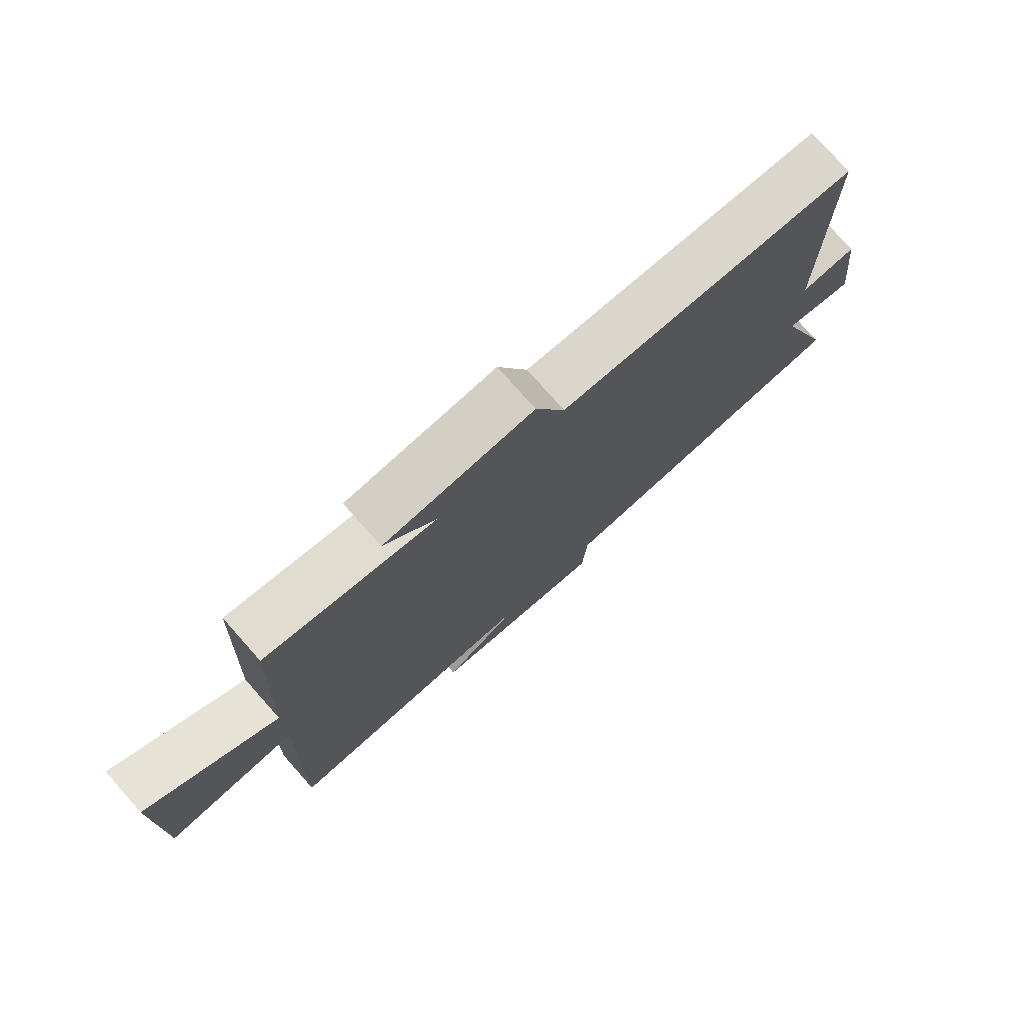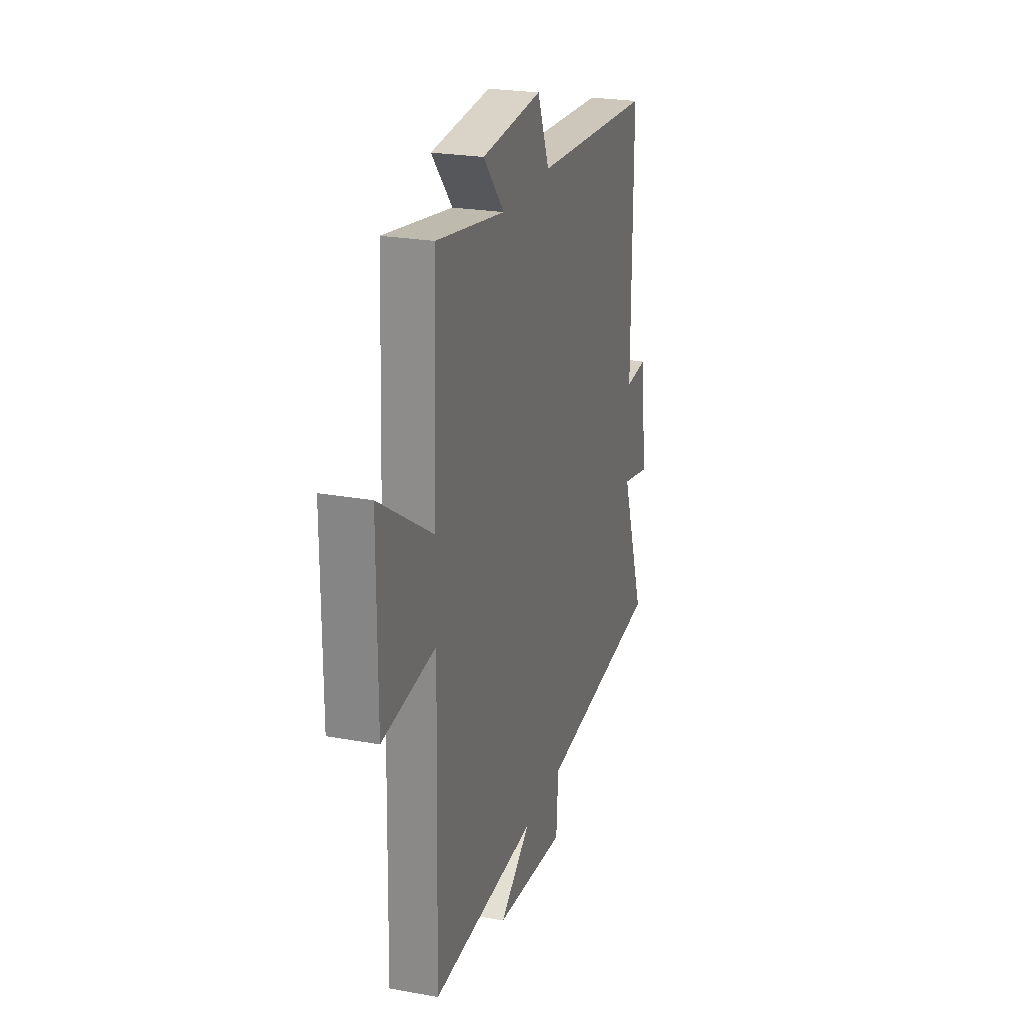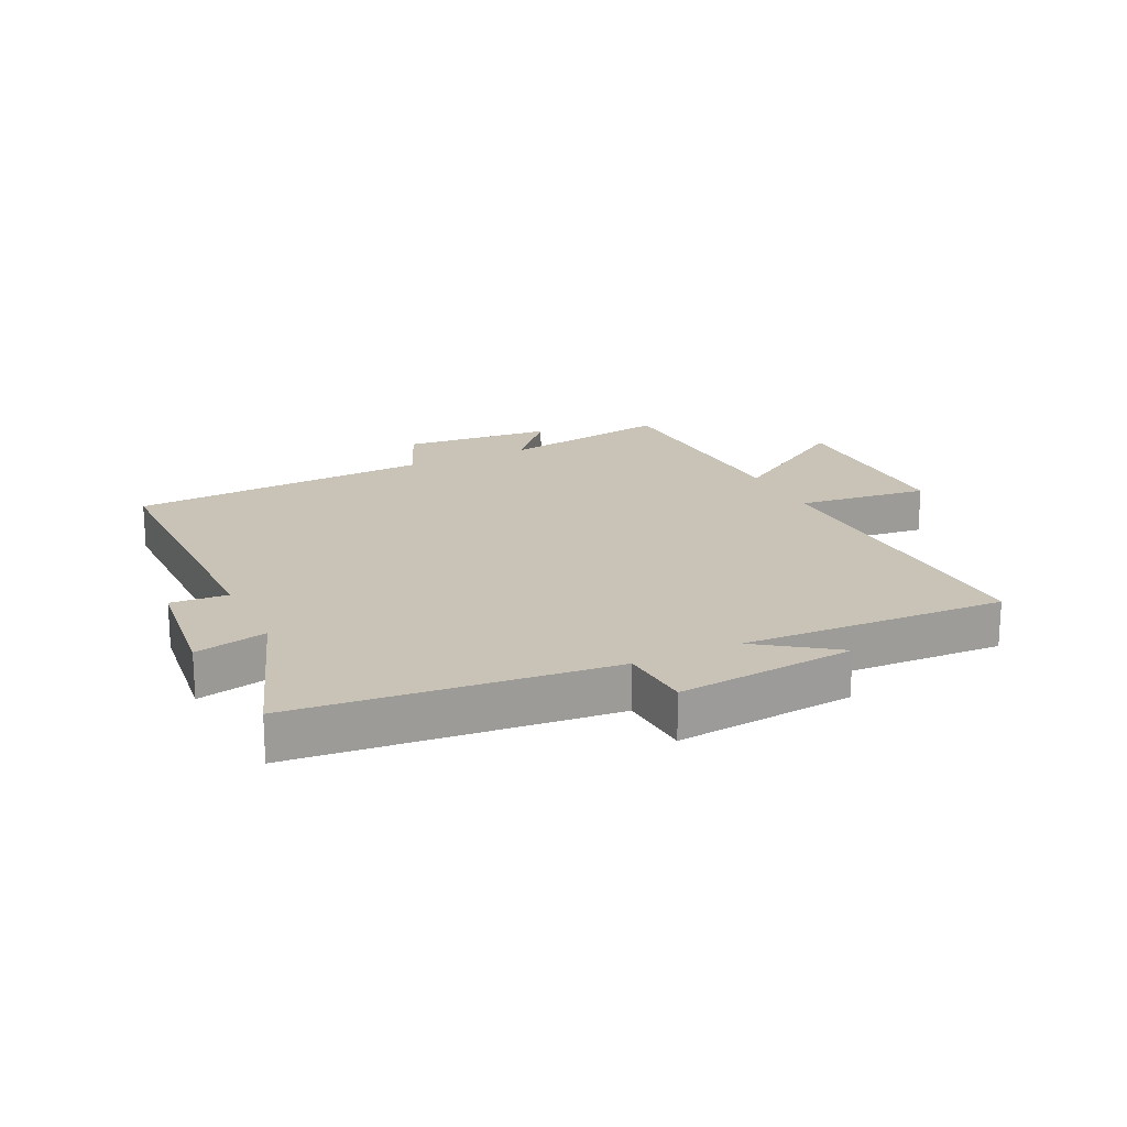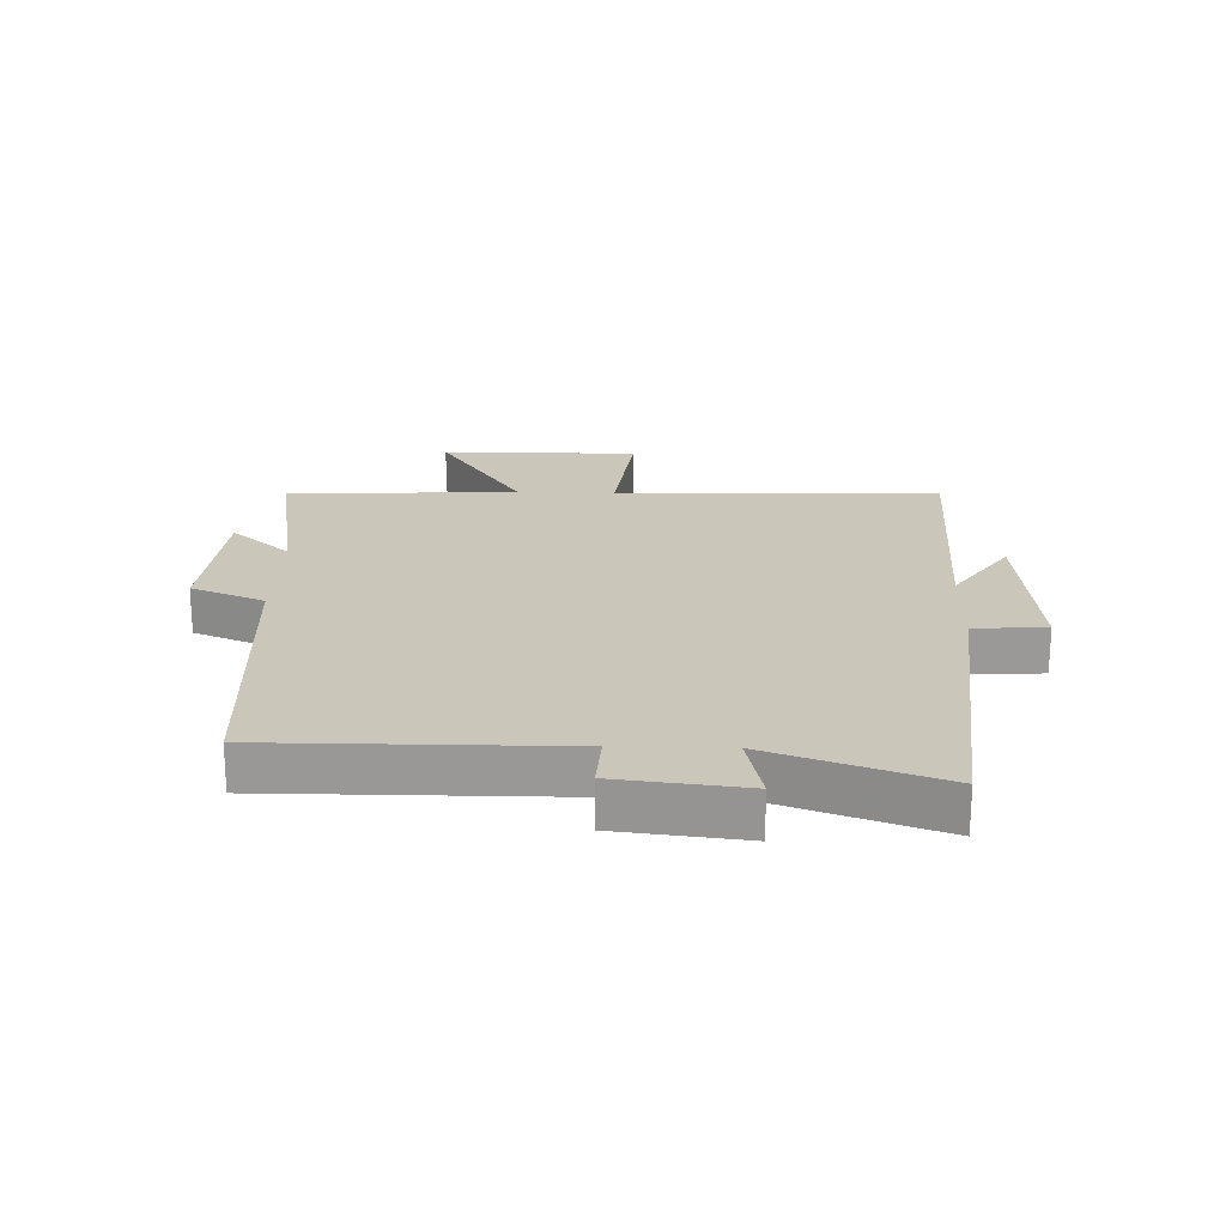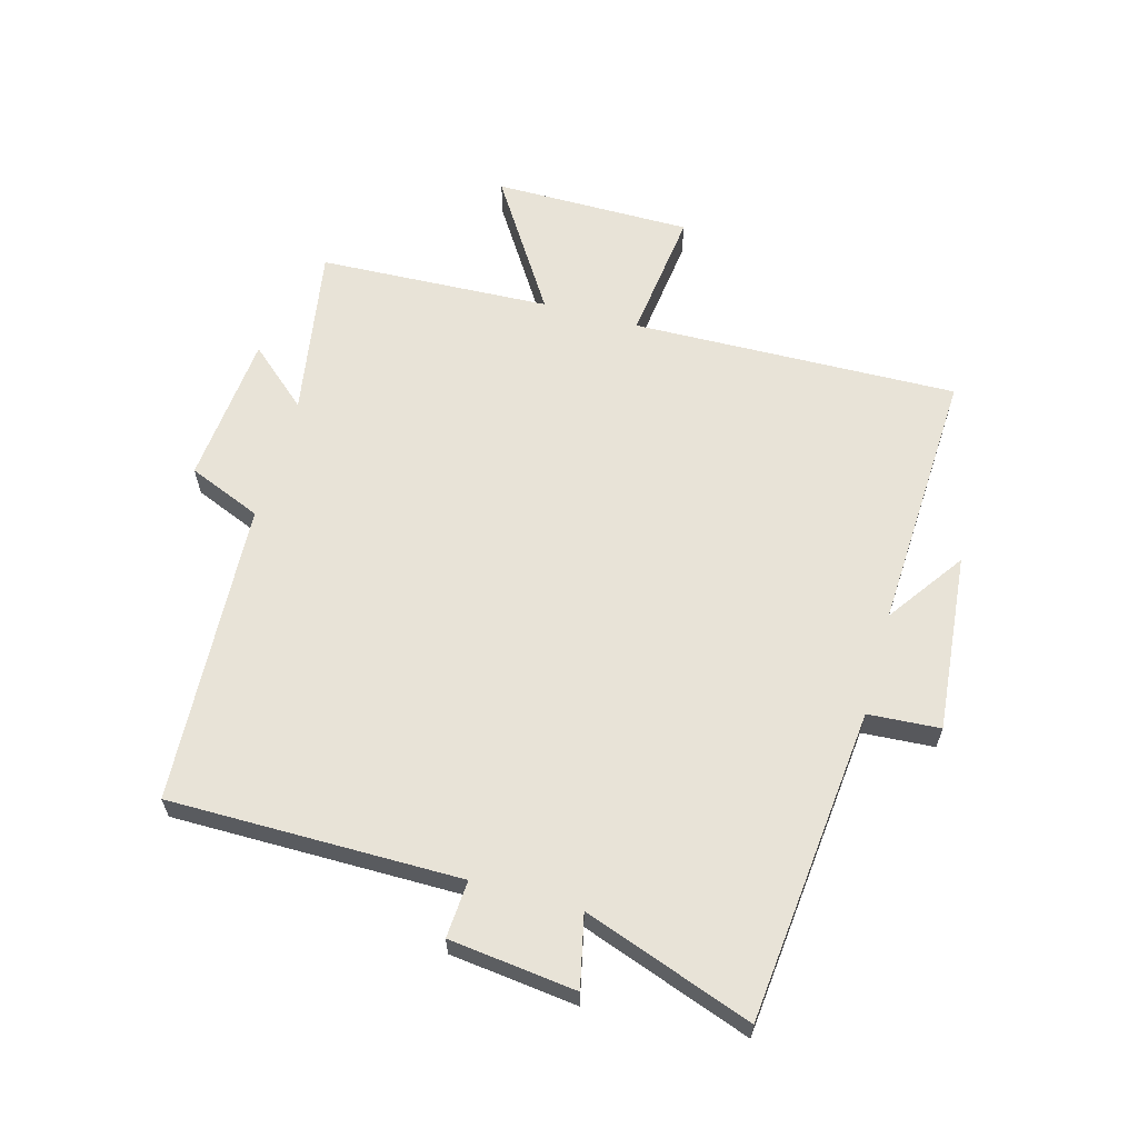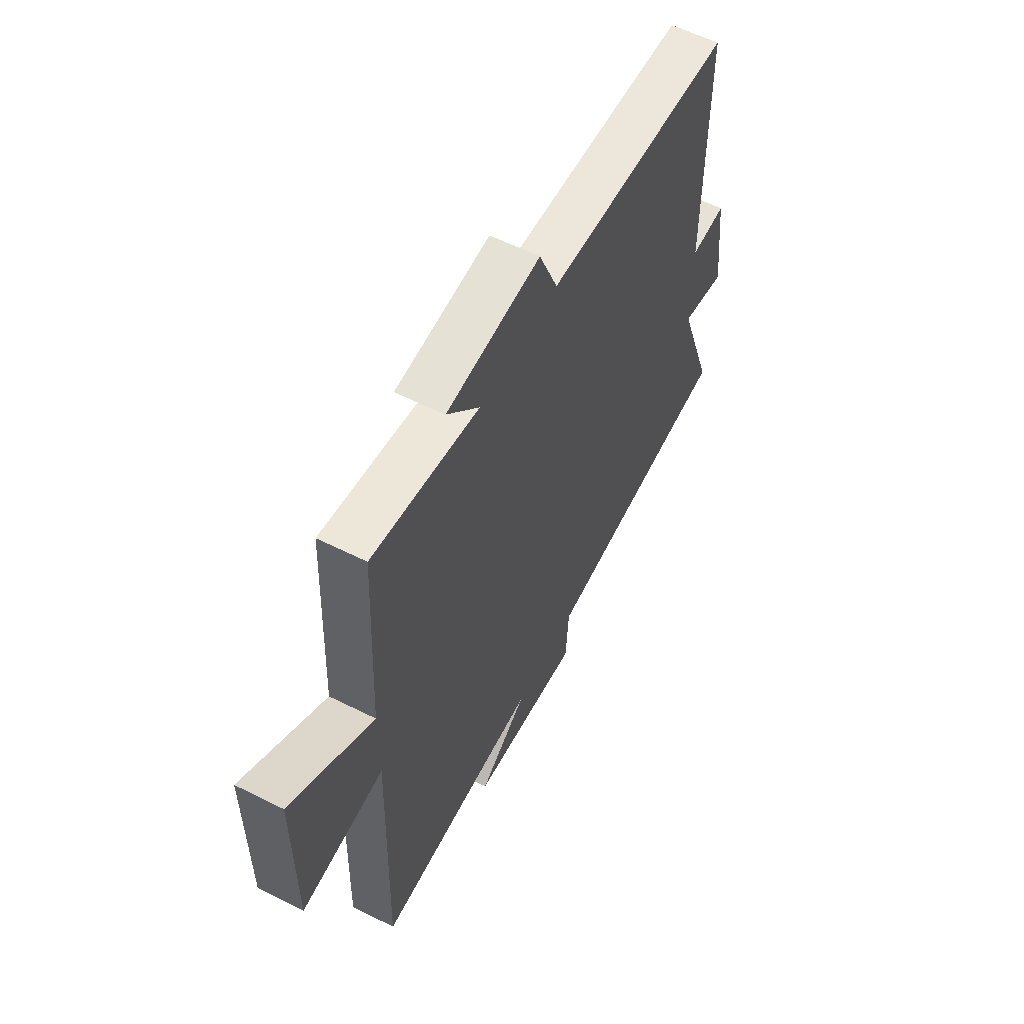
<metadata>
{"format":"obj","ext":"obj","renderer":"f3d","projection":"perspective","resolution":1024,"background":"white","views":[{"elev":76.5,"azim":-41.6,"up":"+Z"},{"elev":24.2,"azim":-73.2,"up":"+Z"},{"elev":19.4,"azim":154.4,"up":"+Y"},{"elev":21.2,"azim":91.6,"up":"+Y"},{"elev":62.0,"azim":105.6,"up":"+Y"},{"elev":58.6,"azim":-62.6,"up":"+Z"}]}
</metadata>
<code>
v 0.501 0.07 0.472
v 0.5 0.07 -0.001
v 0.593 0.07 0.005
v 0.617 0.07 -0.201
v 0.5 0.07 -0.175
v 0.597 0.07 -0.449
v 0.087 0.07 -0.5
v 0.079 0.07 -0.617
v -0.211 0.07 -0.589
v -0.085 0.07 -0.5
v -0.514 0.07 -0.519
v -0.5 0.07 0.011
v -0.715 0.07 -0.015
v -0.715 0.07 0.307
v -0.5 0.07 0.169
v -0.483 0.07 0.547
v -0.203 0.07 0.5
v -0.288 0.07 0.597
v -0.042 0.07 0.619
v 0.007 0.07 0.5
v 0.501 0 0.472
v 0.5 0 -0.001
v 0.593 0 0.005
v 0.617 0 -0.201
v 0.5 0 -0.175
v 0.597 0 -0.449
v 0.087 0 -0.5
v 0.079 0 -0.617
v -0.211 0 -0.589
v -0.085 0 -0.5
v -0.514 0 -0.519
v -0.5 0 0.011
v -0.715 0 -0.015
v -0.715 0 0.307
v -0.5 0 0.169
v -0.483 0 0.547
v -0.203 0 0.5
v -0.288 0 0.597
v -0.042 0 0.619
v 0.007 0 0.5
f 17 18 19 20
f 17 20 1 2
f 15 16 17 2
f 12 13 14 15
f 12 15 2
f 10 11 12 2
f 7 8 9 10
f 5 6 7 10
f 5 10 2 3
f 3 4 5
f 40 39 38 37
f 22 21 40 37
f 22 37 36 35
f 35 34 33 32
f 22 35 32
f 22 32 31 30
f 30 29 28 27
f 30 27 26 25
f 23 22 30 25
f 25 24 23
f 1 21 22 2
f 2 22 23 3
f 3 23 24 4
f 4 24 25 5
f 5 25 26 6
f 6 26 27 7
f 7 27 28 8
f 8 28 29 9
f 9 29 30 10
f 10 30 31 11
f 11 31 32 12
f 12 32 33 13
f 13 33 34 14
f 14 34 35 15
f 15 35 36 16
f 16 36 37 17
f 17 37 38 18
f 18 38 39 19
f 19 39 40 20
f 20 40 21 1

</code>
